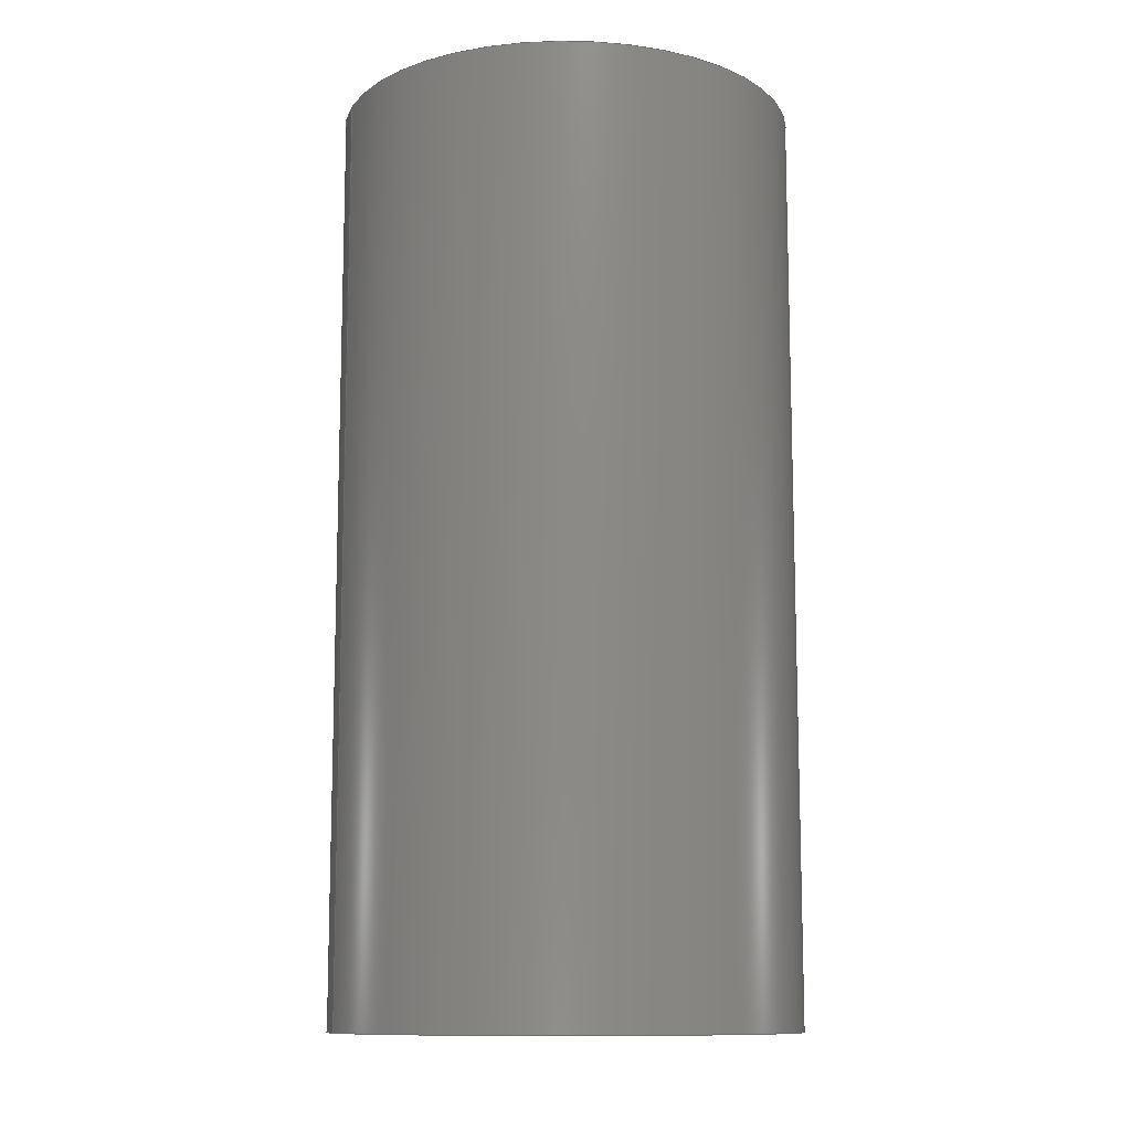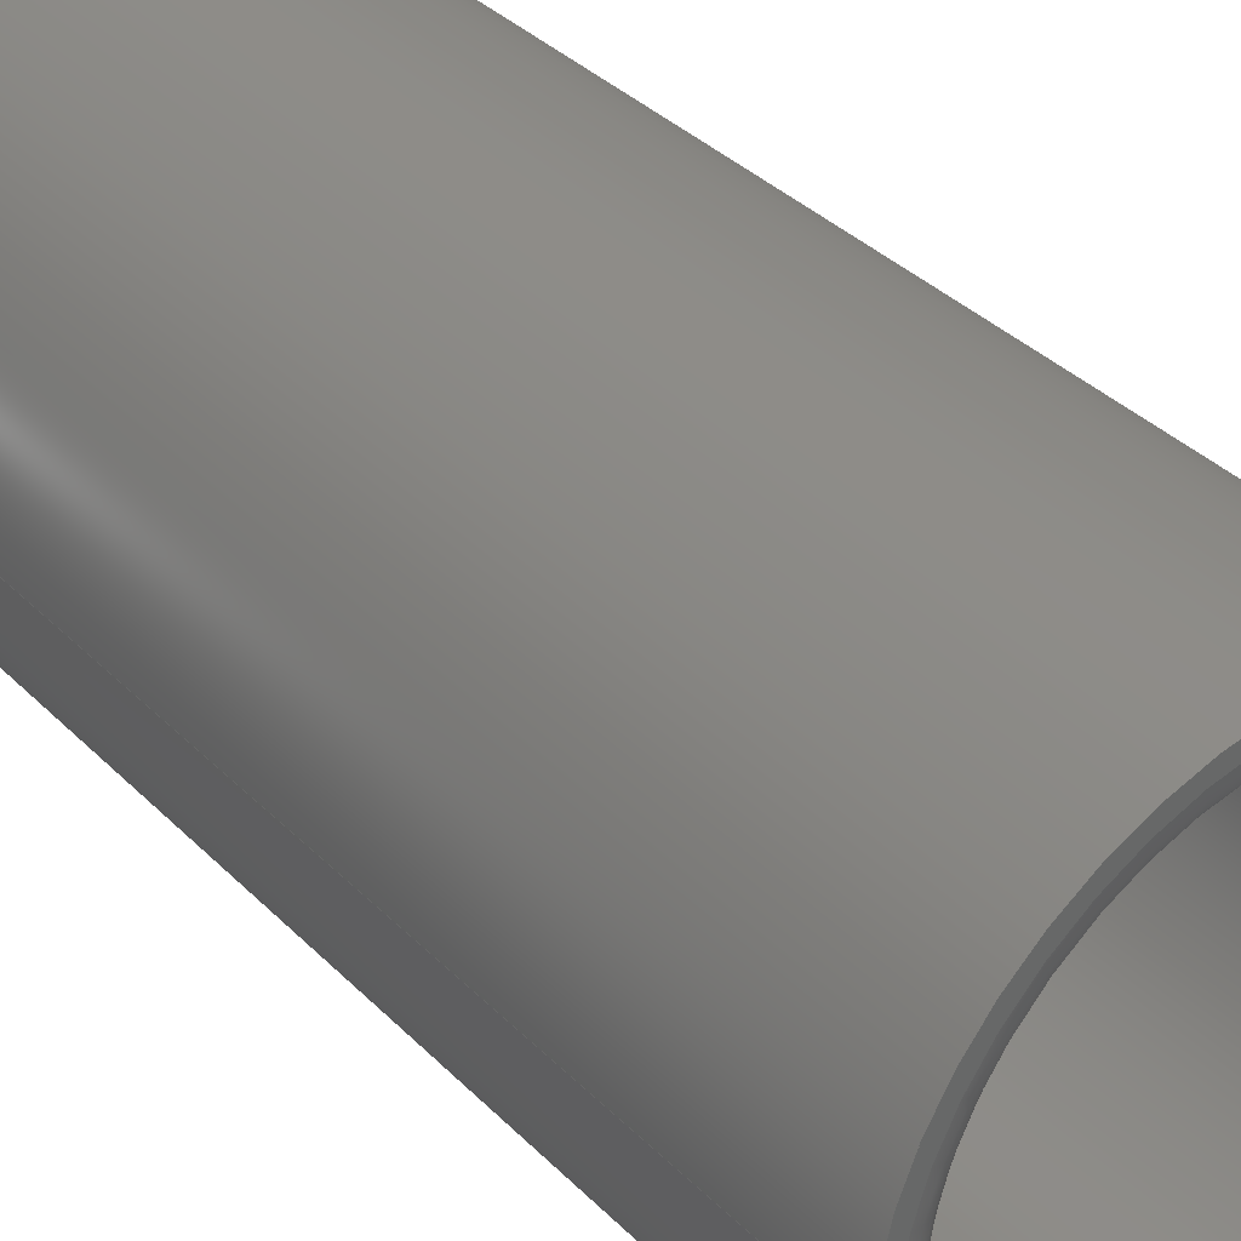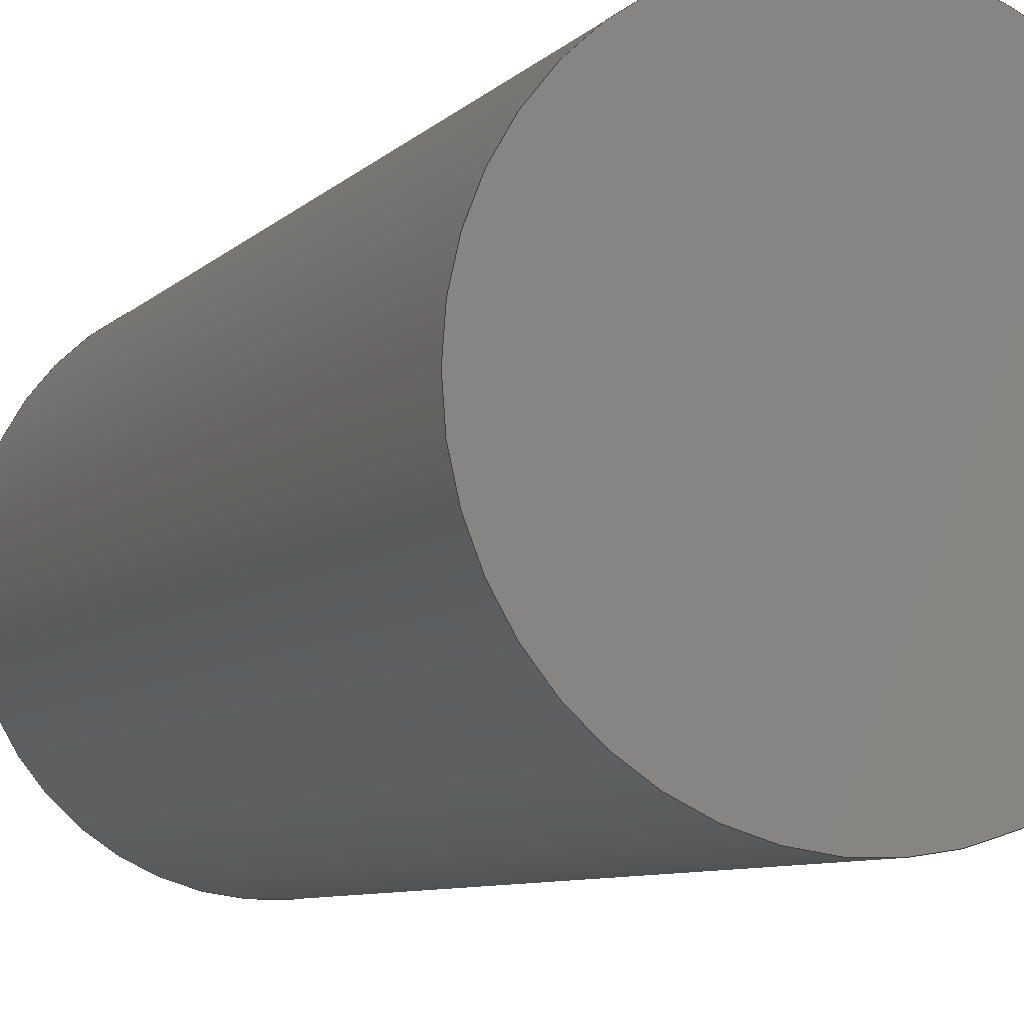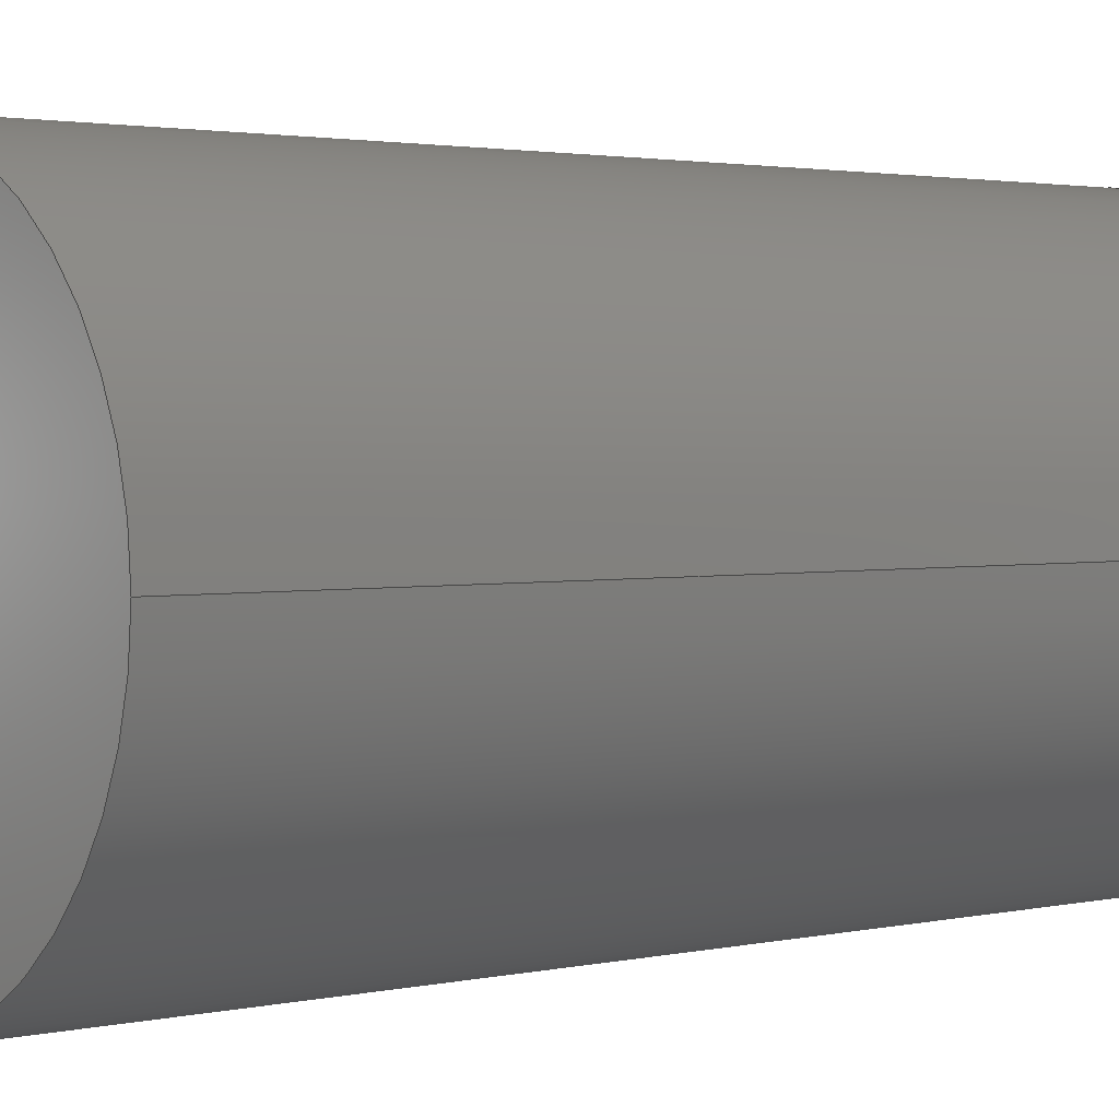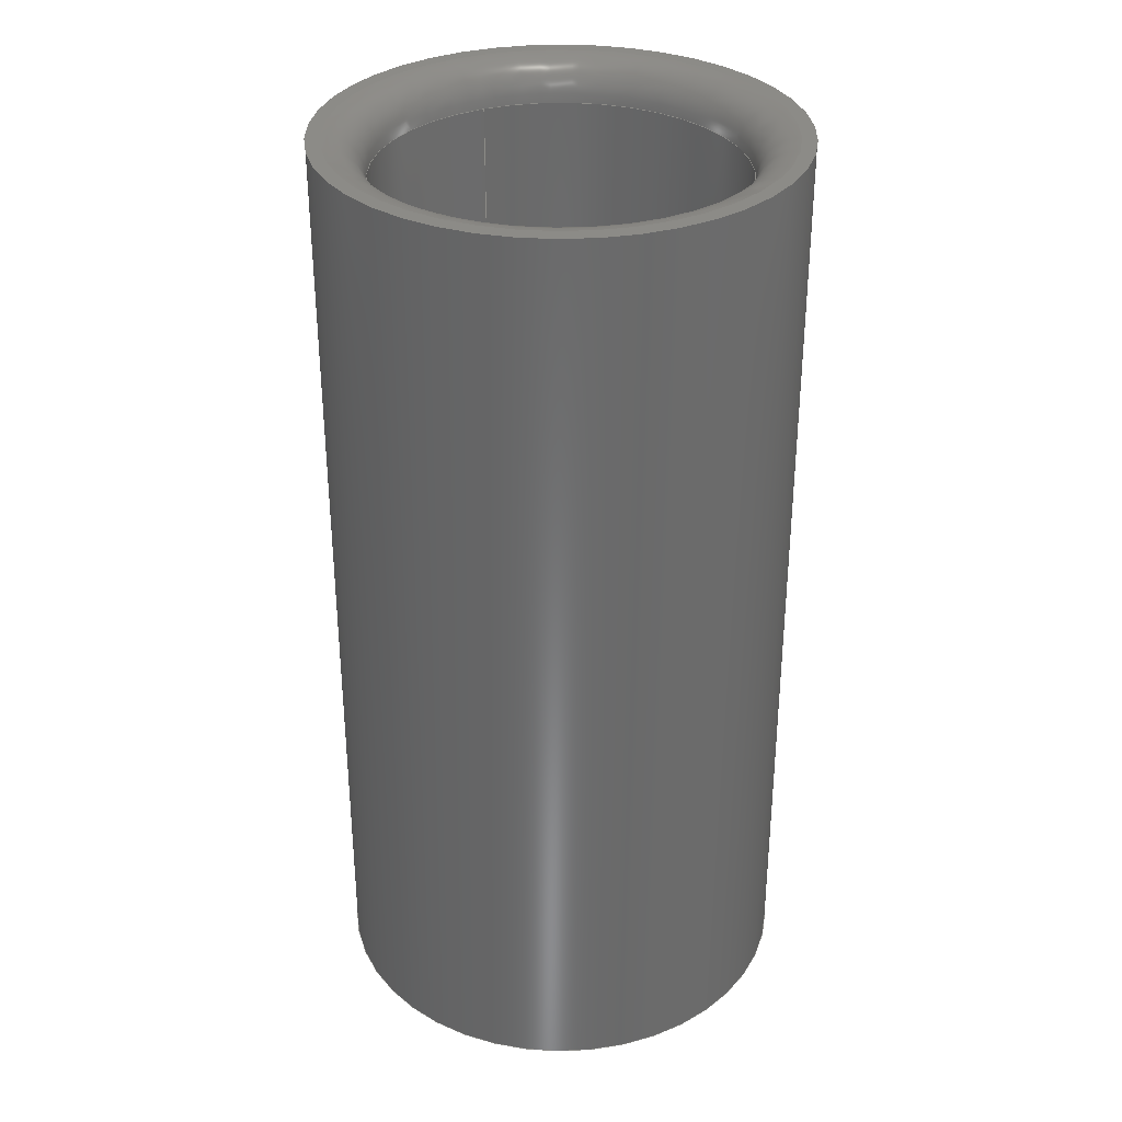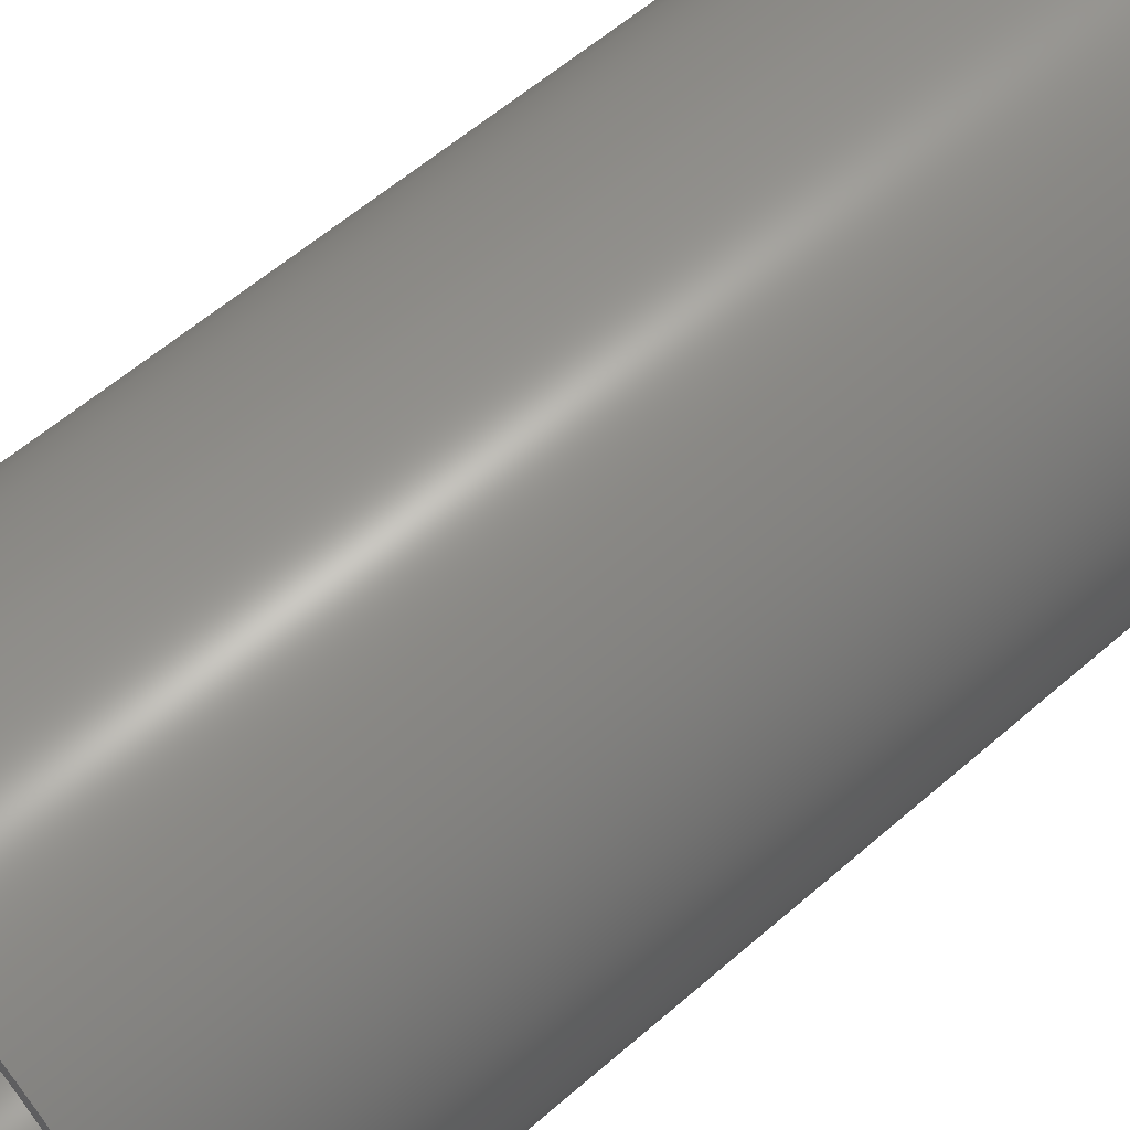
<metadata>
{"format":"step","ext":"step","renderer":"f3d","projection":"perspective","resolution":1024,"background":"white","views":[{"elev":-11.4,"azim":-19.7,"up":"+Z"},{"elev":36.6,"azim":-38.3,"up":"+Y"},{"elev":-7.7,"azim":157.2,"up":"+Y"},{"elev":2.0,"azim":-131.7,"up":"+Y"},{"elev":32.9,"azim":64.9,"up":"+Z"},{"elev":58.3,"azim":47.9,"up":"+Y"}]}
</metadata>
<code>
ISO-10303-21;
DATA;
#1=MECHANICAL_DESIGN_GEOMETRIC_PRESENTATION_REPRESENTATION('',(#4),#158);
#2=SHAPE_REPRESENTATION_RELATIONSHIP('SRR','None',#165,#3);
#3=ADVANCED_BREP_SHAPE_REPRESENTATION('',(#5),#157);
#4=STYLED_ITEM('',(#174),#5);
#5=MANIFOLD_SOLID_BREP('Corps1',#76);
#6=FACE_BOUND('',#25,.T.);
#7=PLANE('',#97);
#8=PLANE('',#99);
#9=PLANE('',#101);
#10=LINE('',#145,#12);
#11=LINE('',#154,#13);
#12=VECTOR('',#119,17.5);
#13=VECTOR('',#132,17.5);
#14=CYLINDRICAL_SURFACE('',#95,13.5);
#15=CYLINDRICAL_SURFACE('',#102,17.5);
#16=FACE_OUTER_BOUND('',#22,.T.);
#17=FACE_OUTER_BOUND('',#23,.T.);
#18=FACE_OUTER_BOUND('',#24,.T.);
#19=FACE_OUTER_BOUND('',#26,.T.);
#20=FACE_OUTER_BOUND('',#27,.T.);
#21=FACE_OUTER_BOUND('',#28,.T.);
#22=EDGE_LOOP('',(#51,#52,#53,#54,#55));
#23=EDGE_LOOP('',(#56,#57,#58,#59,#60));
#24=EDGE_LOOP('',(#61));
#25=EDGE_LOOP('',(#62));
#26=EDGE_LOOP('',(#63));
#27=EDGE_LOOP('',(#64));
#28=EDGE_LOOP('',(#65,#66,#67,#68));
#29=CIRCLE('',#91,16.5);
#30=CIRCLE('',#92,3);
#31=CIRCLE('',#93,13.5);
#32=CIRCLE('',#94,13.5);
#33=CIRCLE('',#96,13.5);
#34=CIRCLE('',#98,17.5);
#35=CIRCLE('',#100,17.5);
#36=VERTEX_POINT('',#135);
#37=VERTEX_POINT('',#137);
#38=VERTEX_POINT('',#139);
#39=VERTEX_POINT('',#143);
#40=VERTEX_POINT('',#147);
#41=VERTEX_POINT('',#150);
#42=EDGE_CURVE('',#36,#36,#29,.T.);
#43=EDGE_CURVE('',#36,#37,#30,.T.);
#44=EDGE_CURVE('',#37,#38,#31,.T.);
#45=EDGE_CURVE('',#38,#37,#32,.T.);
#46=EDGE_CURVE('',#39,#39,#33,.F.);
#47=EDGE_CURVE('',#39,#38,#10,.T.);
#48=EDGE_CURVE('',#40,#40,#34,.T.);
#49=EDGE_CURVE('',#41,#41,#35,.T.);
#50=EDGE_CURVE('',#40,#41,#11,.T.);
#51=ORIENTED_EDGE('',*,*,#42,.T.);
#52=ORIENTED_EDGE('',*,*,#43,.T.);
#53=ORIENTED_EDGE('',*,*,#44,.T.);
#54=ORIENTED_EDGE('',*,*,#45,.T.);
#55=ORIENTED_EDGE('',*,*,#43,.F.);
#56=ORIENTED_EDGE('',*,*,#46,.T.);
#57=ORIENTED_EDGE('',*,*,#47,.T.);
#58=ORIENTED_EDGE('',*,*,#44,.F.);
#59=ORIENTED_EDGE('',*,*,#45,.F.);
#60=ORIENTED_EDGE('',*,*,#47,.F.);
#61=ORIENTED_EDGE('',*,*,#48,.T.);
#62=ORIENTED_EDGE('',*,*,#42,.F.);
#63=ORIENTED_EDGE('',*,*,#49,.T.);
#64=ORIENTED_EDGE('',*,*,#46,.F.);
#65=ORIENTED_EDGE('',*,*,#48,.F.);
#66=ORIENTED_EDGE('',*,*,#50,.T.);
#67=ORIENTED_EDGE('',*,*,#49,.F.);
#68=ORIENTED_EDGE('',*,*,#50,.F.);
#69=TOROIDAL_SURFACE('',#90,16.5,3);
#70=ADVANCED_FACE('',(#16),#69,.T.);
#71=ADVANCED_FACE('',(#17),#14,.F.);
#72=ADVANCED_FACE('',(#18,#6),#7,.T.);
#73=ADVANCED_FACE('',(#19),#8,.T.);
#74=ADVANCED_FACE('',(#20),#9,.F.);
#75=ADVANCED_FACE('',(#21),#15,.T.);
#76=CLOSED_SHELL('',(#70,#71,#72,#73,#74,#75));
#77=DERIVED_UNIT_ELEMENT(#79,1);
#78=DERIVED_UNIT_ELEMENT(#160,-3);
#79=(
MASS_UNIT()
NAMED_UNIT(*)
SI_UNIT(.KILO.,.GRAM.)
);
#80=DERIVED_UNIT((#77,#78));
#81=MEASURE_REPRESENTATION_ITEM('density measure',
POSITIVE_RATIO_MEASURE(7850),#80);
#82=PROPERTY_DEFINITION_REPRESENTATION(#87,#84);
#83=PROPERTY_DEFINITION_REPRESENTATION(#88,#85);
#84=REPRESENTATION('material name',(#86),#157);
#85=REPRESENTATION('density',(#81),#157);
#86=DESCRIPTIVE_REPRESENTATION_ITEM('Acier','Acier');
#87=PROPERTY_DEFINITION('material property','material name',#167);
#88=PROPERTY_DEFINITION('material property','density of part',#167);
#89=AXIS2_PLACEMENT_3D('placement',#133,#103,#104);
#90=AXIS2_PLACEMENT_3D('',#134,#105,#106);
#91=AXIS2_PLACEMENT_3D('',#136,#107,#108);
#92=AXIS2_PLACEMENT_3D('',#138,#109,#110);
#93=AXIS2_PLACEMENT_3D('',#140,#111,#112);
#94=AXIS2_PLACEMENT_3D('',#141,#113,#114);
#95=AXIS2_PLACEMENT_3D('',#142,#115,#116);
#96=AXIS2_PLACEMENT_3D('',#144,#117,#118);
#97=AXIS2_PLACEMENT_3D('',#146,#120,#121);
#98=AXIS2_PLACEMENT_3D('',#148,#122,#123);
#99=AXIS2_PLACEMENT_3D('',#149,#124,#125);
#100=AXIS2_PLACEMENT_3D('',#151,#126,#127);
#101=AXIS2_PLACEMENT_3D('',#152,#128,#129);
#102=AXIS2_PLACEMENT_3D('',#153,#130,#131);
#103=DIRECTION('axis',(0,0,1));
#104=DIRECTION('refdir',(1,0,0));
#105=DIRECTION('center_axis',(0,0,-1));
#106=DIRECTION('ref_axis',(-1,0,0));
#107=DIRECTION('center_axis',(0,0,1));
#108=DIRECTION('ref_axis',(1,0,0));
#109=DIRECTION('center_axis',(-1.225e-16,-1,0));
#110=DIRECTION('ref_axis',(1,-1.225e-16,0));
#111=DIRECTION('center_axis',(0,0,-1));
#112=DIRECTION('ref_axis',(1,0,0));
#113=DIRECTION('center_axis',(0,0,-1));
#114=DIRECTION('ref_axis',(1,0,0));
#115=DIRECTION('center_axis',(0,0,1));
#116=DIRECTION('ref_axis',(1,0,0));
#117=DIRECTION('center_axis',(0,0,1));
#118=DIRECTION('ref_axis',(1,0,0));
#119=DIRECTION('',(0,0,1));
#120=DIRECTION('center_axis',(0,0,1));
#121=DIRECTION('ref_axis',(1,0,0));
#122=DIRECTION('center_axis',(0,0,1));
#123=DIRECTION('ref_axis',(1,0,0));
#124=DIRECTION('center_axis',(0,0,-1));
#125=DIRECTION('ref_axis',(-1,0,0));
#126=DIRECTION('center_axis',(0,0,-1));
#127=DIRECTION('ref_axis',(1,0,0));
#128=DIRECTION('center_axis',(0,0,-1));
#129=DIRECTION('ref_axis',(-1,0,0));
#130=DIRECTION('center_axis',(0,0,1));
#131=DIRECTION('ref_axis',(1,0,0));
#132=DIRECTION('',(0,0,-1));
#133=CARTESIAN_POINT('',(0,0,0));
#134=CARTESIAN_POINT('Origin',(0,0,47));
#135=CARTESIAN_POINT('',(16.5,-2.021e-15,50));
#136=CARTESIAN_POINT('Origin',(0,0,50));
#137=CARTESIAN_POINT('',(13.5,-1.653e-15,47));
#138=CARTESIAN_POINT('Origin',(16.5,-2.021e-15,47));
#139=CARTESIAN_POINT('',(-13.5,1.653e-15,47));
#140=CARTESIAN_POINT('Origin',(0,0,47));
#141=CARTESIAN_POINT('Origin',(0,0,47));
#142=CARTESIAN_POINT('Origin',(0,0,25));
#143=CARTESIAN_POINT('',(-13.5,-1.653e-15,4));
#144=CARTESIAN_POINT('Origin',(0,0,4));
#145=CARTESIAN_POINT('',(-13.5,-1.653e-15,25));
#146=CARTESIAN_POINT('Origin',(0,0,50));
#147=CARTESIAN_POINT('',(-17.5,-2.143e-15,50));
#148=CARTESIAN_POINT('Origin',(0,0,50));
#149=CARTESIAN_POINT('Origin',(0,0,-20));
#150=CARTESIAN_POINT('',(-17.5,-2.143e-15,-20));
#151=CARTESIAN_POINT('Origin',(0,0,-20));
#152=CARTESIAN_POINT('Origin',(0,0,4));
#153=CARTESIAN_POINT('Origin',(0,0,25));
#154=CARTESIAN_POINT('',(-17.5,-2.143e-15,25));
#155=UNCERTAINTY_MEASURE_WITH_UNIT(LENGTH_MEASURE(0.01),#159,
'DISTANCE_ACCURACY_VALUE',
'Maximum model space distance between geometric entities at asserted c
onnectivities');
#156=UNCERTAINTY_MEASURE_WITH_UNIT(LENGTH_MEASURE(0.01),#159,
'DISTANCE_ACCURACY_VALUE',
'Maximum model space distance between geometric entities at asserted c
onnectivities');
#157=(
GEOMETRIC_REPRESENTATION_CONTEXT(3)
GLOBAL_UNCERTAINTY_ASSIGNED_CONTEXT((#155))
GLOBAL_UNIT_ASSIGNED_CONTEXT((#159,#161,#162))
REPRESENTATION_CONTEXT('','3D')
);
#158=(
GEOMETRIC_REPRESENTATION_CONTEXT(3)
GLOBAL_UNCERTAINTY_ASSIGNED_CONTEXT((#156))
GLOBAL_UNIT_ASSIGNED_CONTEXT((#159,#161,#162))
REPRESENTATION_CONTEXT('','3D')
);
#159=(
LENGTH_UNIT()
NAMED_UNIT(*)
SI_UNIT(.MILLI.,.METRE.)
);
#160=(
LENGTH_UNIT()
NAMED_UNIT(*)
SI_UNIT($,.METRE.)
);
#161=(
NAMED_UNIT(*)
PLANE_ANGLE_UNIT()
SI_UNIT($,.RADIAN.)
);
#162=(
NAMED_UNIT(*)
SI_UNIT($,.STERADIAN.)
SOLID_ANGLE_UNIT()
);
#163=SHAPE_DEFINITION_REPRESENTATION(#164,#165);
#164=PRODUCT_DEFINITION_SHAPE('',$,#167);
#165=SHAPE_REPRESENTATION('',(#89),#157);
#166=PRODUCT_DEFINITION_CONTEXT('part definition',#171,'design');
#167=PRODUCT_DEFINITION('Entretoise volet','Entretoise volet v2',#168,#166);
#168=PRODUCT_DEFINITION_FORMATION('',$,#173);
#169=PRODUCT_RELATED_PRODUCT_CATEGORY('Entretoise volet v2',
'Entretoise volet v2',(#173));
#170=APPLICATION_PROTOCOL_DEFINITION('international standard',
'automotive_design',2009,#171);
#171=APPLICATION_CONTEXT(
'Core Data for Automotive Mechanical Design Process');
#172=PRODUCT_CONTEXT('part definition',#171,'mechanical');
#173=PRODUCT('Entretoise volet','Entretoise volet v2',$,(#172));
#174=PRESENTATION_STYLE_ASSIGNMENT((#175));
#175=SURFACE_STYLE_USAGE(.BOTH.,#176);
#176=SURFACE_SIDE_STYLE('',(#177));
#177=SURFACE_STYLE_FILL_AREA(#178);
#178=FILL_AREA_STYLE('Acier - Satin\X\E9',(#179));
#179=FILL_AREA_STYLE_COLOUR('Acier - Satin\X\E9',#180);
#180=COLOUR_RGB('Acier - Satin\X\E9',0.6275,0.6275,
0.6275);
ENDSEC;
END-ISO-10303-21;

</code>
